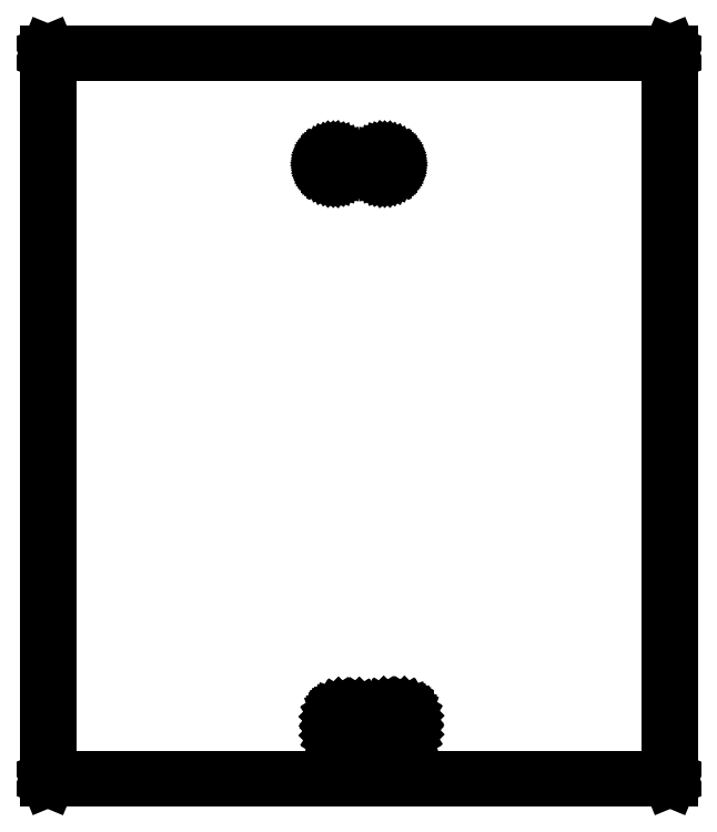
<metadata>
{"format":"dxf","ext":"dxf","renderer":"ezdxf+matplotlib","layout":"modelspace","background":"white","min_lineweight":24,"dpi":150}
</metadata>
<code>
0
SECTION
2
ENTITIES
0
LINE
8
BLACK
10
0.9887
20
0.05138
11
0.9933
21
0.05086
0
LINE
8
BLACK
10
0.9933
20
0.05086
11
0.9976
21
0.04933
0
LINE
8
BLACK
10
0.9976
20
0.04933
11
1.002
21
0.04687
0
LINE
8
BLACK
10
1.002
20
0.04687
11
1.005
21
0.0436
0
LINE
8
BLACK
10
1.005
20
0.0436
11
1.007
21
0.03968
0
LINE
8
BLACK
10
1.007
20
0.03968
11
1.009
21
0.03531
0
LINE
8
BLACK
10
1.009
20
0.03531
11
1.009
21
0.03071
0
LINE
8
BLACK
10
1.009
20
0.03071
11
1.009
21
0.03071
0
LINE
8
BLACK
10
1.009
20
0.03071
11
1.009
21
-0.01654
0
LINE
8
BLACK
10
1.009
20
-0.01654
11
1.009
21
-0.02113
0
LINE
8
BLACK
10
1.009
20
-0.02113
11
1.007
21
-0.0255
0
LINE
8
BLACK
10
1.007
20
-0.0255
11
1.005
21
-0.02942
0
LINE
8
BLACK
10
1.005
20
-0.02942
11
1.002
21
-0.0327
0
LINE
8
BLACK
10
1.002
20
-0.0327
11
0.9976
21
-0.03516
0
LINE
8
BLACK
10
0.9976
20
-0.03516
11
0.9933
21
-0.03669
0
LINE
8
BLACK
10
0.9933
20
-0.03669
11
0.9887
21
-0.0372
0
LINE
8
BLACK
10
0.9887
20
-0.0372
11
0.9336
21
-0.0372
0
LINE
8
BLACK
10
0.9336
20
-0.0372
11
0.929
21
-0.03669
0
LINE
8
BLACK
10
0.929
20
-0.03669
11
0.9246
21
-0.03516
0
LINE
8
BLACK
10
0.9246
20
-0.03516
11
0.9207
21
-0.0327
0
LINE
8
BLACK
10
0.9207
20
-0.0327
11
0.9174
21
-0.02942
0
LINE
8
BLACK
10
0.9174
20
-0.02942
11
0.9149
21
-0.0255
0
LINE
8
BLACK
10
0.9149
20
-0.0255
11
0.9134
21
-0.02113
0
LINE
8
BLACK
10
0.9134
20
-0.02113
11
0.9129
21
-0.01654
0
LINE
8
BLACK
10
0.9129
20
-0.01654
11
0.9129
21
0.03071
0
LINE
8
BLACK
10
0.9129
20
0.03071
11
0.9129
21
0.03071
0
LINE
8
BLACK
10
0.9129
20
0.03071
11
0.9134
21
0.03531
0
LINE
8
BLACK
10
0.9134
20
0.03531
11
0.9149
21
0.03968
0
LINE
8
BLACK
10
0.9149
20
0.03968
11
0.9174
21
0.0436
0
LINE
8
BLACK
10
0.9174
20
0.0436
11
0.9207
21
0.04687
0
LINE
8
BLACK
10
0.9207
20
0.04687
11
0.9246
21
0.04933
0
LINE
8
BLACK
10
0.9246
20
0.04933
11
0.929
21
0.05086
0
LINE
8
BLACK
10
0.929
20
0.05086
11
0.9336
21
0.05138
0
LINE
8
BLACK
10
0.9336
20
0.05138
11
0.9887
21
0.05138
0
LINE
8
BLACK
10
0.9336
20
0.04941
11
0.9311
21
0.04941
0
LINE
8
BLACK
10
0.9311
20
0.04941
11
0.9263
21
0.04813
0
LINE
8
BLACK
10
0.9263
20
0.04813
11
0.9221
21
0.04567
0
LINE
8
BLACK
10
0.9221
20
0.04567
11
0.9186
21
0.04219
0
LINE
8
BLACK
10
0.9186
20
0.04219
11
0.9161
21
0.03793
0
LINE
8
BLACK
10
0.9161
20
0.03793
11
0.9149
21
0.03317
0
LINE
8
BLACK
10
0.9149
20
0.03317
11
0.9149
21
0.03071
0
LINE
8
BLACK
10
0.9149
20
0.03071
11
0.9149
21
-0.01654
0
LINE
8
BLACK
10
0.9149
20
-0.01654
11
0.9149
21
-0.019
0
LINE
8
BLACK
10
0.9149
20
-0.019
11
0.9161
21
-0.02375
0
LINE
8
BLACK
10
0.9161
20
-0.02375
11
0.9186
21
-0.02802
0
LINE
8
BLACK
10
0.9186
20
-0.02802
11
0.9221
21
-0.0315
0
LINE
8
BLACK
10
0.9221
20
-0.0315
11
0.9263
21
-0.03396
0
LINE
8
BLACK
10
0.9263
20
-0.03396
11
0.9311
21
-0.03524
0
LINE
8
BLACK
10
0.9311
20
-0.03524
11
0.9336
21
-0.03524
0
LINE
8
BLACK
10
0.9336
20
-0.03524
11
0.9887
21
-0.03524
0
LINE
8
BLACK
10
0.9887
20
-0.03524
11
0.9911
21
-0.03524
0
LINE
8
BLACK
10
0.9911
20
-0.03524
11
0.9959
21
-0.03396
0
LINE
8
BLACK
10
0.9959
20
-0.03396
11
1
21
-0.0315
0
LINE
8
BLACK
10
1
20
-0.0315
11
1.004
21
-0.02802
0
LINE
8
BLACK
10
1.004
20
-0.02802
11
1.006
21
-0.02375
0
LINE
8
BLACK
10
1.006
20
-0.02375
11
1.007
21
-0.019
0
LINE
8
BLACK
10
1.007
20
-0.019
11
1.007
21
-0.01654
0
LINE
8
BLACK
10
1.007
20
-0.01654
11
1.007
21
0.03071
0
LINE
8
BLACK
10
1.007
20
0.03071
11
1.007
21
0.03317
0
LINE
8
BLACK
10
1.007
20
0.03317
11
1.006
21
0.03793
0
LINE
8
BLACK
10
1.006
20
0.03793
11
1.004
21
0.04219
0
LINE
8
BLACK
10
1.004
20
0.04219
11
1
21
0.04567
0
LINE
8
BLACK
10
1
20
0.04567
11
0.9959
21
0.04813
0
LINE
8
BLACK
10
0.9959
20
0.04813
11
0.9911
21
0.04941
0
LINE
8
BLACK
10
0.9911
20
0.04941
11
0.9887
21
0.04941
0
LINE
8
BLACK
10
0.9887
20
0.04941
11
0.9336
21
0.04941
0
LINE
8
BLACK
10
1.162
20
0.05512
11
1.167
21
0.0546
0
LINE
8
BLACK
10
1.167
20
0.0546
11
1.171
21
0.05307
0
LINE
8
BLACK
10
1.171
20
0.05307
11
1.175
21
0.05061
0
LINE
8
BLACK
10
1.175
20
0.05061
11
1.179
21
0.04734
0
LINE
8
BLACK
10
1.179
20
0.04734
11
1.181
21
0.04342
0
LINE
8
BLACK
10
1.181
20
0.04342
11
1.183
21
0.03905
0
LINE
8
BLACK
10
1.183
20
0.03905
11
1.183
21
0.03445
0
LINE
8
BLACK
10
1.183
20
0.03445
11
1.183
21
0.03445
0
LINE
8
BLACK
10
1.183
20
0.03445
11
1.183
21
-0.0128
0
LINE
8
BLACK
10
1.183
20
-0.0128
11
1.183
21
-0.01739
0
LINE
8
BLACK
10
1.183
20
-0.01739
11
1.181
21
-0.02176
0
LINE
8
BLACK
10
1.181
20
-0.02176
11
1.179
21
-0.02568
0
LINE
8
BLACK
10
1.179
20
-0.02568
11
1.175
21
-0.02896
0
LINE
8
BLACK
10
1.175
20
-0.02896
11
1.171
21
-0.03142
0
LINE
8
BLACK
10
1.171
20
-0.03142
11
1.167
21
-0.03295
0
LINE
8
BLACK
10
1.167
20
-0.03295
11
1.162
21
-0.03346
0
LINE
8
BLACK
10
1.162
20
-0.03346
11
1.107
21
-0.03346
0
LINE
8
BLACK
10
1.107
20
-0.03346
11
1.103
21
-0.03295
0
LINE
8
BLACK
10
1.103
20
-0.03295
11
1.098
21
-0.03142
0
LINE
8
BLACK
10
1.098
20
-0.03142
11
1.094
21
-0.02896
0
LINE
8
BLACK
10
1.094
20
-0.02896
11
1.091
21
-0.02568
0
LINE
8
BLACK
10
1.091
20
-0.02568
11
1.089
21
-0.02176
0
LINE
8
BLACK
10
1.089
20
-0.02176
11
1.087
21
-0.01739
0
LINE
8
BLACK
10
1.087
20
-0.01739
11
1.087
21
-0.0128
0
LINE
8
BLACK
10
1.087
20
-0.0128
11
1.087
21
0.03445
0
LINE
8
BLACK
10
1.087
20
0.03445
11
1.087
21
0.03905
0
LINE
8
BLACK
10
1.087
20
0.03905
11
1.089
21
0.04342
0
LINE
8
BLACK
10
1.089
20
0.04342
11
1.091
21
0.04734
0
LINE
8
BLACK
10
1.091
20
0.04734
11
1.094
21
0.05061
0
LINE
8
BLACK
10
1.094
20
0.05061
11
1.098
21
0.05307
0
LINE
8
BLACK
10
1.098
20
0.05307
11
1.103
21
0.0546
0
LINE
8
BLACK
10
1.103
20
0.0546
11
1.107
21
0.05512
0
LINE
8
BLACK
10
1.107
20
0.05512
11
1.162
21
0.05512
0
LINE
8
BLACK
10
1.107
20
0.05315
11
1.105
21
0.05315
0
LINE
8
BLACK
10
1.105
20
0.05315
11
1.1
21
0.05188
0
LINE
8
BLACK
10
1.1
20
0.05188
11
1.096
21
0.04941
0
LINE
8
BLACK
10
1.096
20
0.04941
11
1.092
21
0.04593
0
LINE
8
BLACK
10
1.092
20
0.04593
11
1.09
21
0.04167
0
LINE
8
BLACK
10
1.09
20
0.04167
11
1.089
21
0.03691
0
LINE
8
BLACK
10
1.089
20
0.03691
11
1.089
21
0.03445
0
LINE
8
BLACK
10
1.089
20
0.03445
11
1.089
21
-0.0128
0
LINE
8
BLACK
10
1.089
20
-0.0128
11
1.089
21
-0.01526
0
LINE
8
BLACK
10
1.089
20
-0.01526
11
1.09
21
-0.02001
0
LINE
8
BLACK
10
1.09
20
-0.02001
11
1.092
21
-0.02428
0
LINE
8
BLACK
10
1.092
20
-0.02428
11
1.096
21
-0.02776
0
LINE
8
BLACK
10
1.096
20
-0.02776
11
1.1
21
-0.03022
0
LINE
8
BLACK
10
1.1
20
-0.03022
11
1.105
21
-0.0315
0
LINE
8
BLACK
10
1.105
20
-0.0315
11
1.107
21
-0.0315
0
LINE
8
BLACK
10
1.107
20
-0.0315
11
1.162
21
-0.0315
0
LINE
8
BLACK
10
1.162
20
-0.0315
11
1.165
21
-0.0315
0
LINE
8
BLACK
10
1.165
20
-0.0315
11
1.17
21
-0.03022
0
LINE
8
BLACK
10
1.17
20
-0.03022
11
1.174
21
-0.02776
0
LINE
8
BLACK
10
1.174
20
-0.02776
11
1.177
21
-0.02428
0
LINE
8
BLACK
10
1.177
20
-0.02428
11
1.18
21
-0.02001
0
LINE
8
BLACK
10
1.18
20
-0.02001
11
1.181
21
-0.01526
0
LINE
8
BLACK
10
1.181
20
-0.01526
11
1.181
21
-0.0128
0
LINE
8
BLACK
10
1.181
20
-0.0128
11
1.181
21
0.03445
0
LINE
8
BLACK
10
1.181
20
0.03445
11
1.181
21
0.03691
0
LINE
8
BLACK
10
1.181
20
0.03691
11
1.18
21
0.04167
0
LINE
8
BLACK
10
1.18
20
0.04167
11
1.177
21
0.04593
0
LINE
8
BLACK
10
1.177
20
0.04593
11
1.174
21
0.04941
0
LINE
8
BLACK
10
1.174
20
0.04941
11
1.17
21
0.05188
0
LINE
8
BLACK
10
1.17
20
0.05188
11
1.165
21
0.05315
0
LINE
8
BLACK
10
1.165
20
0.05315
11
1.162
21
0.05315
0
LINE
8
BLACK
10
1.162
20
0.05315
11
1.107
21
0.05315
0
LINE
8
BLACK
10
1.094
20
2.194
11
1.1
21
2.193
0
LINE
8
BLACK
10
1.1
20
2.193
11
1.106
21
2.191
0
LINE
8
BLACK
10
1.106
20
2.191
11
1.111
21
2.188
0
LINE
8
BLACK
10
1.111
20
2.188
11
1.115
21
2.183
0
LINE
8
BLACK
10
1.115
20
2.183
11
1.117
21
2.178
0
LINE
8
BLACK
10
1.117
20
2.178
11
1.119
21
2.172
0
LINE
8
BLACK
10
1.119
20
2.172
11
1.119
21
2.166
0
LINE
8
BLACK
10
1.119
20
2.166
11
1.117
21
2.161
0
LINE
8
BLACK
10
1.117
20
2.161
11
1.115
21
2.155
0
LINE
8
BLACK
10
1.115
20
2.155
11
1.111
21
2.151
0
LINE
8
BLACK
10
1.111
20
2.151
11
1.106
21
2.147
0
LINE
8
BLACK
10
1.106
20
2.147
11
1.1
21
2.145
0
LINE
8
BLACK
10
1.1
20
2.145
11
1.094
21
2.145
0
LINE
8
BLACK
10
1.094
20
2.145
11
0.9055
21
2.145
0
LINE
8
BLACK
10
0.9055
20
2.145
11
0.8996
21
2.145
0
LINE
8
BLACK
10
0.8996
20
2.145
11
0.8941
21
2.147
0
LINE
8
BLACK
10
0.8941
20
2.147
11
0.8892
21
2.151
0
LINE
8
BLACK
10
0.8892
20
2.151
11
0.8853
21
2.155
0
LINE
8
BLACK
10
0.8853
20
2.155
11
0.8825
21
2.161
0
LINE
8
BLACK
10
0.8825
20
2.161
11
0.8811
21
2.166
0
LINE
8
BLACK
10
0.8811
20
2.166
11
0.8811
21
2.172
0
LINE
8
BLACK
10
0.8811
20
2.172
11
0.8825
21
2.178
0
LINE
8
BLACK
10
0.8825
20
2.178
11
0.8853
21
2.183
0
LINE
8
BLACK
10
0.8853
20
2.183
11
0.8892
21
2.188
0
LINE
8
BLACK
10
0.8892
20
2.188
11
0.8941
21
2.191
0
LINE
8
BLACK
10
0.8941
20
2.191
11
0.8996
21
2.193
0
LINE
8
BLACK
10
0.8996
20
2.193
11
0.9055
21
2.194
0
LINE
8
BLACK
10
0.9055
20
2.194
11
1.094
21
2.194
0
LINE
8
BLACK
10
0.9055
20
2.192
11
0.9028
21
2.192
0
LINE
8
BLACK
10
0.9028
20
2.192
11
0.8974
21
2.191
0
LINE
8
BLACK
10
0.8974
20
2.191
11
0.8926
21
2.188
0
LINE
8
BLACK
10
0.8926
20
2.188
11
0.8884
21
2.184
0
LINE
8
BLACK
10
0.8884
20
2.184
11
0.8853
21
2.18
0
LINE
8
BLACK
10
0.8853
20
2.18
11
0.8834
21
2.175
0
LINE
8
BLACK
10
0.8834
20
2.175
11
0.8827
21
2.169
0
LINE
8
BLACK
10
0.8827
20
2.169
11
0.8834
21
2.164
0
LINE
8
BLACK
10
0.8834
20
2.164
11
0.8853
21
2.159
0
LINE
8
BLACK
10
0.8853
20
2.159
11
0.8884
21
2.154
0
LINE
8
BLACK
10
0.8884
20
2.154
11
0.8926
21
2.151
0
LINE
8
BLACK
10
0.8926
20
2.151
11
0.8974
21
2.148
0
LINE
8
BLACK
10
0.8974
20
2.148
11
0.9028
21
2.147
0
LINE
8
BLACK
10
0.9028
20
2.147
11
0.9055
21
2.147
0
LINE
8
BLACK
10
0.9055
20
2.147
11
1.094
21
2.147
0
LINE
8
BLACK
10
1.094
20
2.147
11
1.097
21
2.147
0
LINE
8
BLACK
10
1.097
20
2.147
11
1.103
21
2.148
0
LINE
8
BLACK
10
1.103
20
2.148
11
1.107
21
2.151
0
LINE
8
BLACK
10
1.107
20
2.151
11
1.112
21
2.154
0
LINE
8
BLACK
10
1.112
20
2.154
11
1.115
21
2.159
0
LINE
8
BLACK
10
1.115
20
2.159
11
1.117
21
2.164
0
LINE
8
BLACK
10
1.117
20
2.164
11
1.117
21
2.169
0
LINE
8
BLACK
10
1.117
20
2.169
11
1.117
21
2.175
0
LINE
8
BLACK
10
1.117
20
2.175
11
1.115
21
2.18
0
LINE
8
BLACK
10
1.115
20
2.18
11
1.112
21
2.184
0
LINE
8
BLACK
10
1.112
20
2.184
11
1.107
21
2.188
0
LINE
8
BLACK
10
1.107
20
2.188
11
1.103
21
2.191
0
LINE
8
BLACK
10
1.103
20
2.191
11
1.097
21
2.192
0
LINE
8
BLACK
10
1.097
20
2.192
11
1.094
21
2.192
0
LINE
8
BLACK
10
1.094
20
2.192
11
0.9055
21
2.192
0
LINE
8
BLACK
10
2.196
20
2.597
11
2.197
21
2.597
0
LINE
8
BLACK
10
2.197
20
2.597
11
2.197
21
2.596
0
LINE
8
BLACK
10
2.197
20
2.596
11
2.197
21
-0.1961
0
LINE
8
BLACK
10
2.197
20
-0.1961
11
2.197
21
-0.1968
0
LINE
8
BLACK
10
2.197
20
-0.1968
11
2.196
21
-0.197
0
LINE
8
BLACK
10
2.196
20
-0.197
11
-0.1961
21
-0.197
0
LINE
8
BLACK
10
-0.1961
20
-0.197
11
-0.1968
21
-0.1968
0
LINE
8
BLACK
10
-0.1968
20
-0.1968
11
-0.197
21
-0.1961
0
LINE
8
BLACK
10
-0.197
20
-0.1961
11
-0.197
21
2.596
0
LINE
8
BLACK
10
-0.197
20
2.596
11
-0.1968
21
2.597
0
LINE
8
BLACK
10
-0.1968
20
2.597
11
-0.1961
21
2.597
0
LINE
8
BLACK
10
-0.1961
20
2.597
11
2.196
21
2.597
0
LINE
8
BLACK
10
-0.1951
20
2.595
11
-0.1951
21
-0.1951
0
LINE
8
BLACK
10
-0.1951
20
-0.1951
11
2.195
21
-0.1951
0
LINE
8
BLACK
10
2.195
20
-0.1951
11
2.195
21
2.595
0
LINE
8
BLACK
10
2.195
20
2.595
11
-0.1951
21
2.595
0
ENDSEC
0
EOF

</code>
